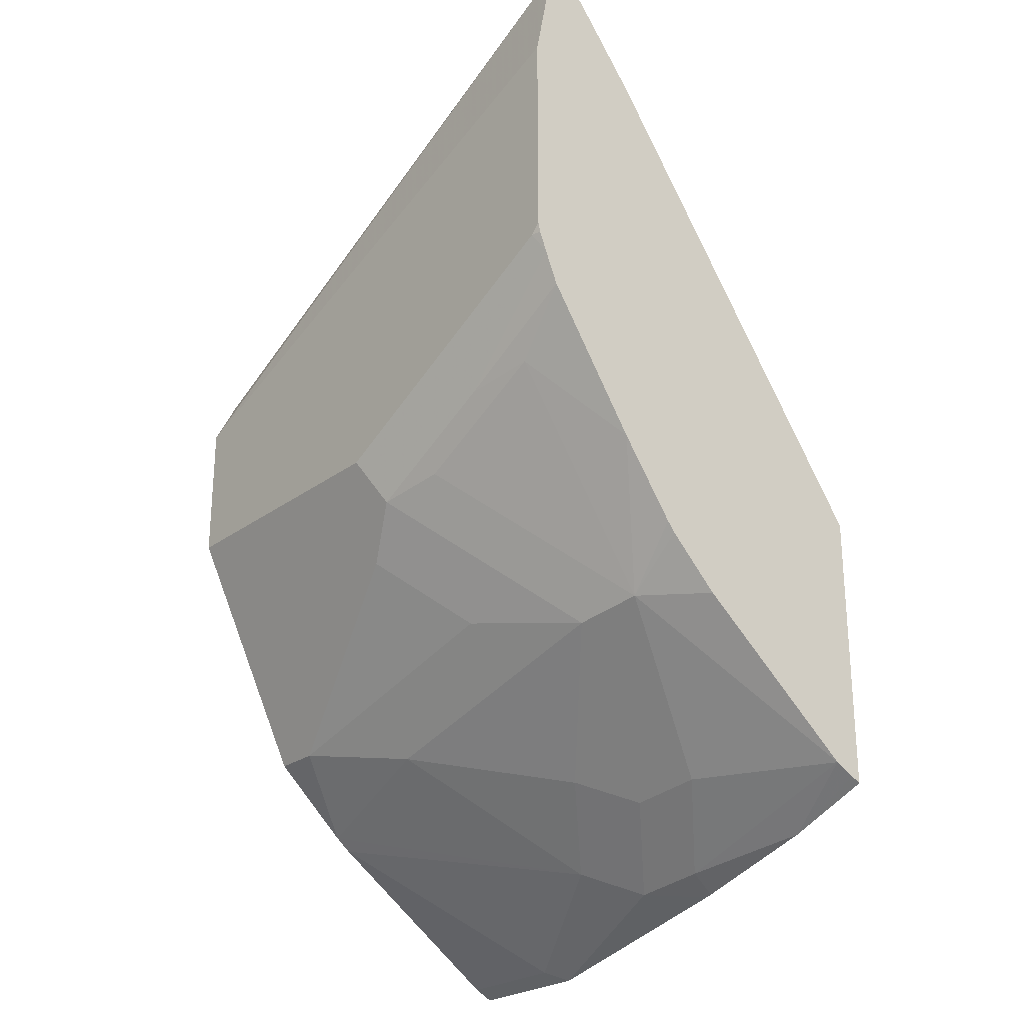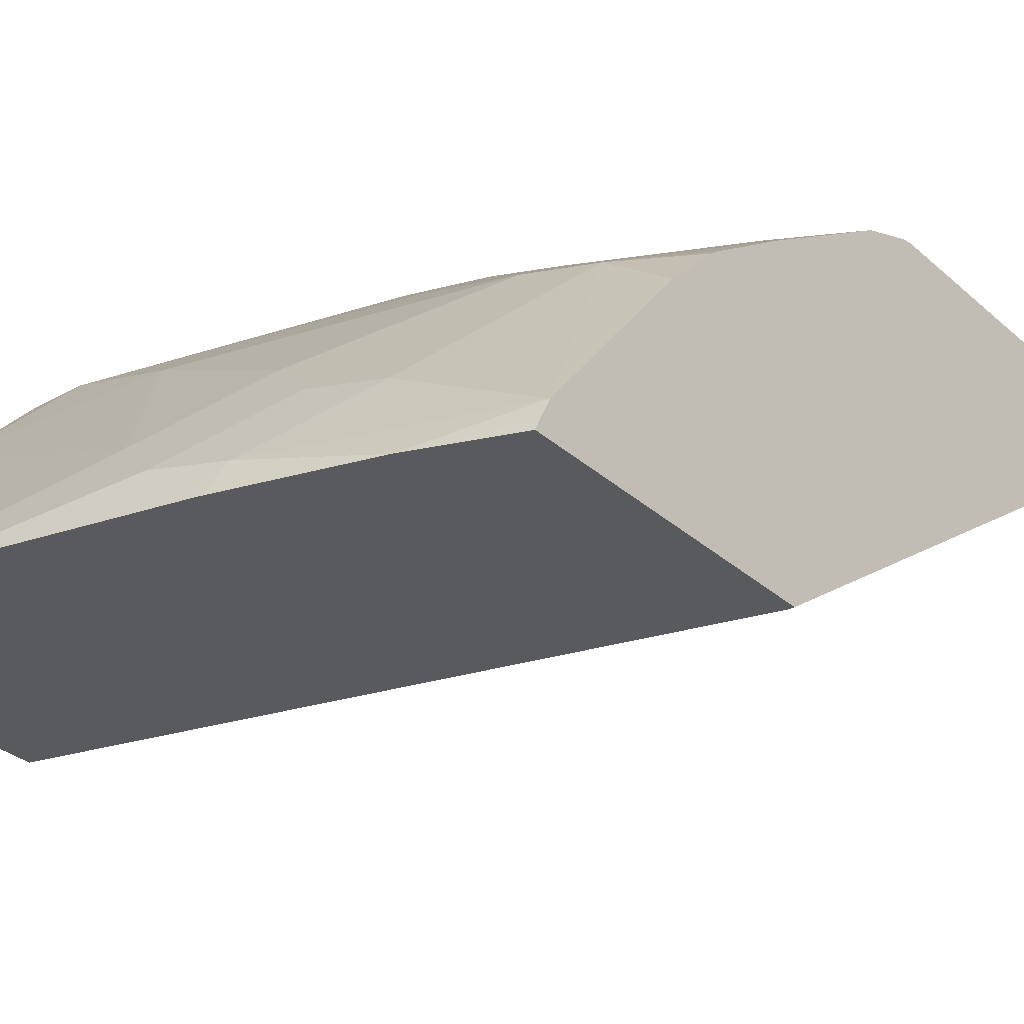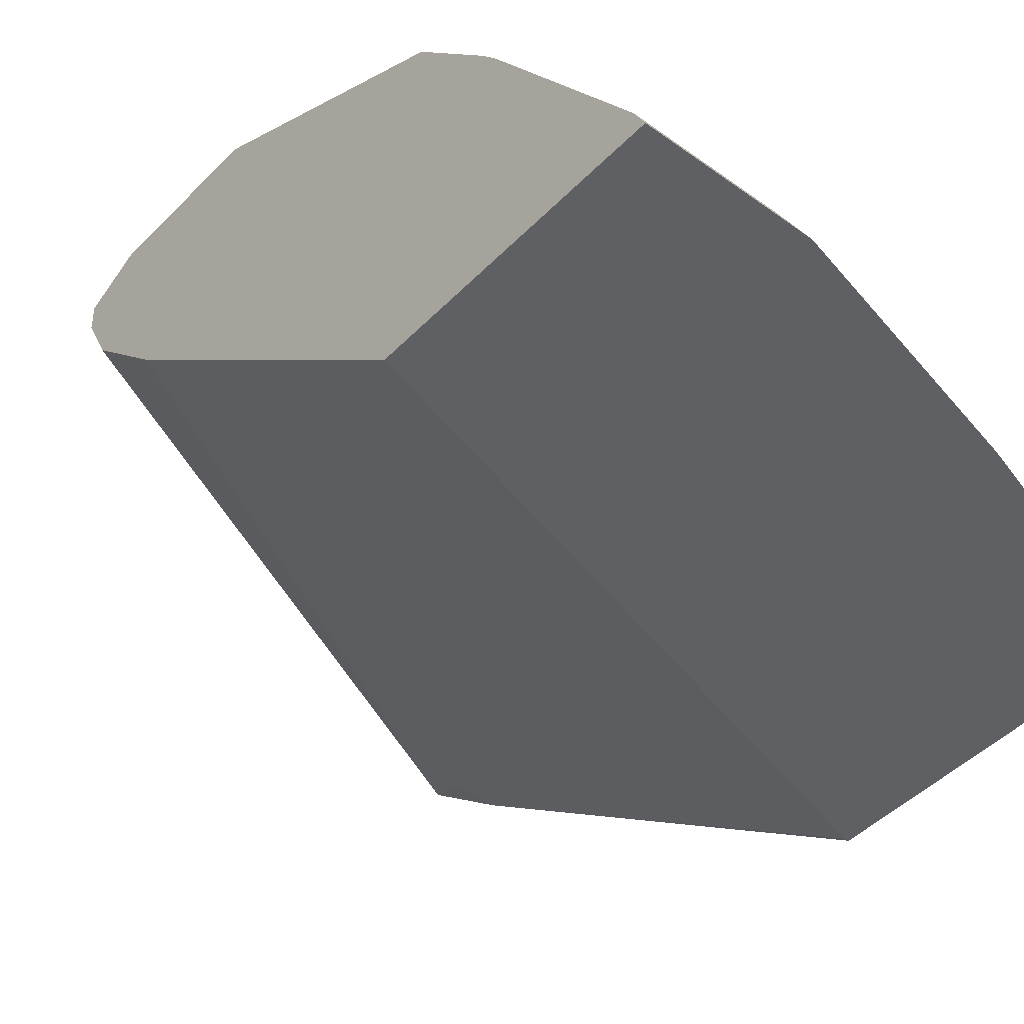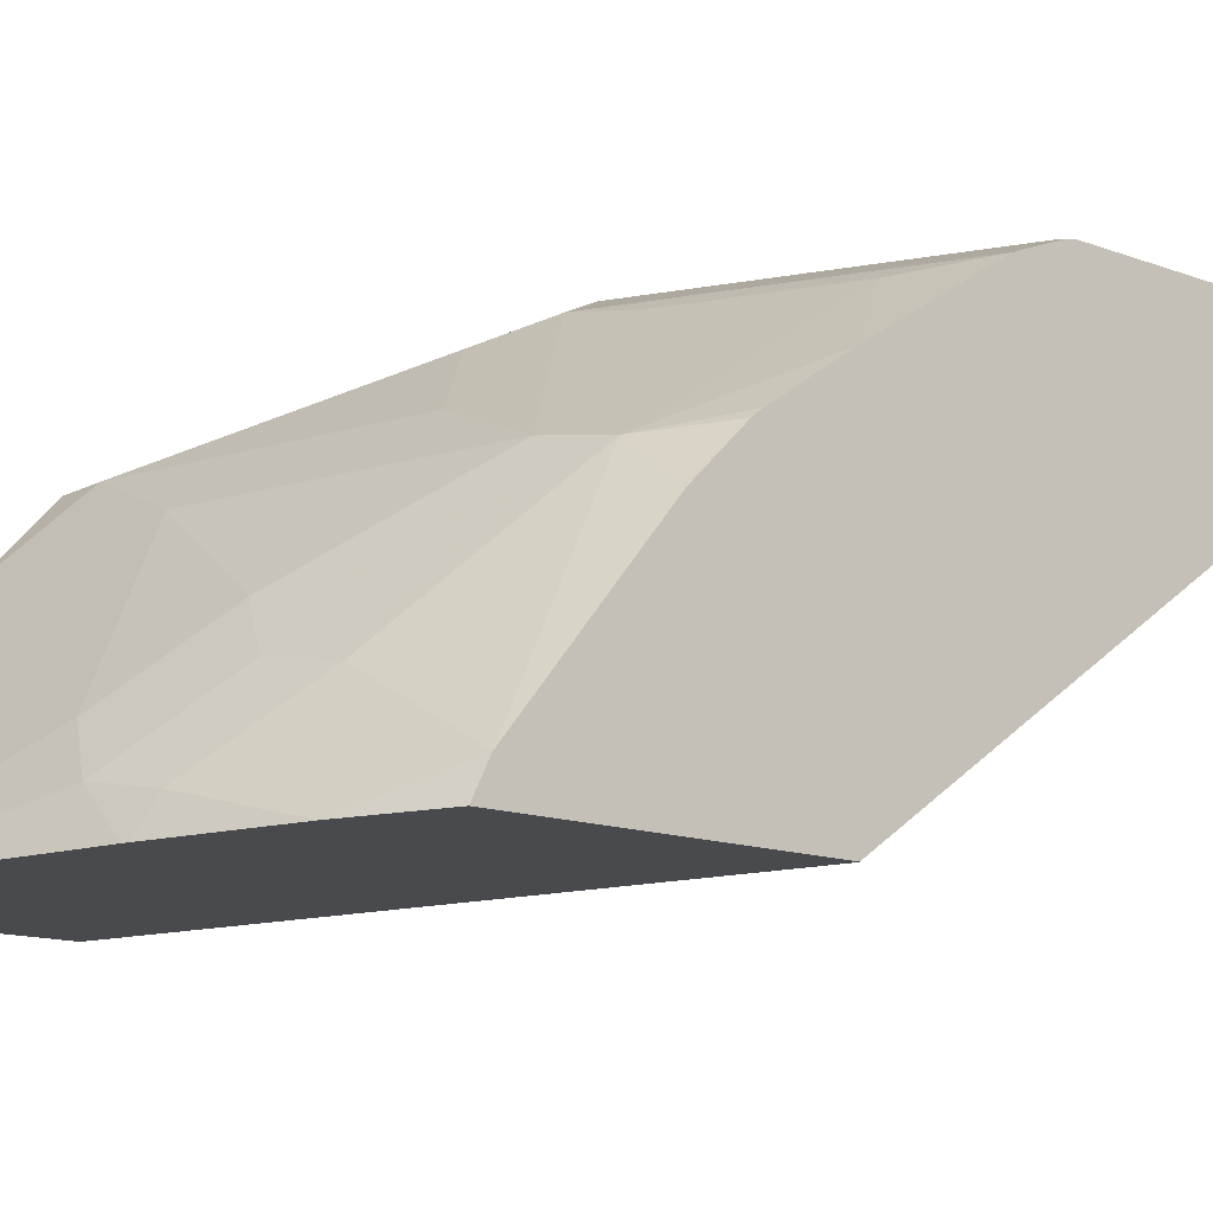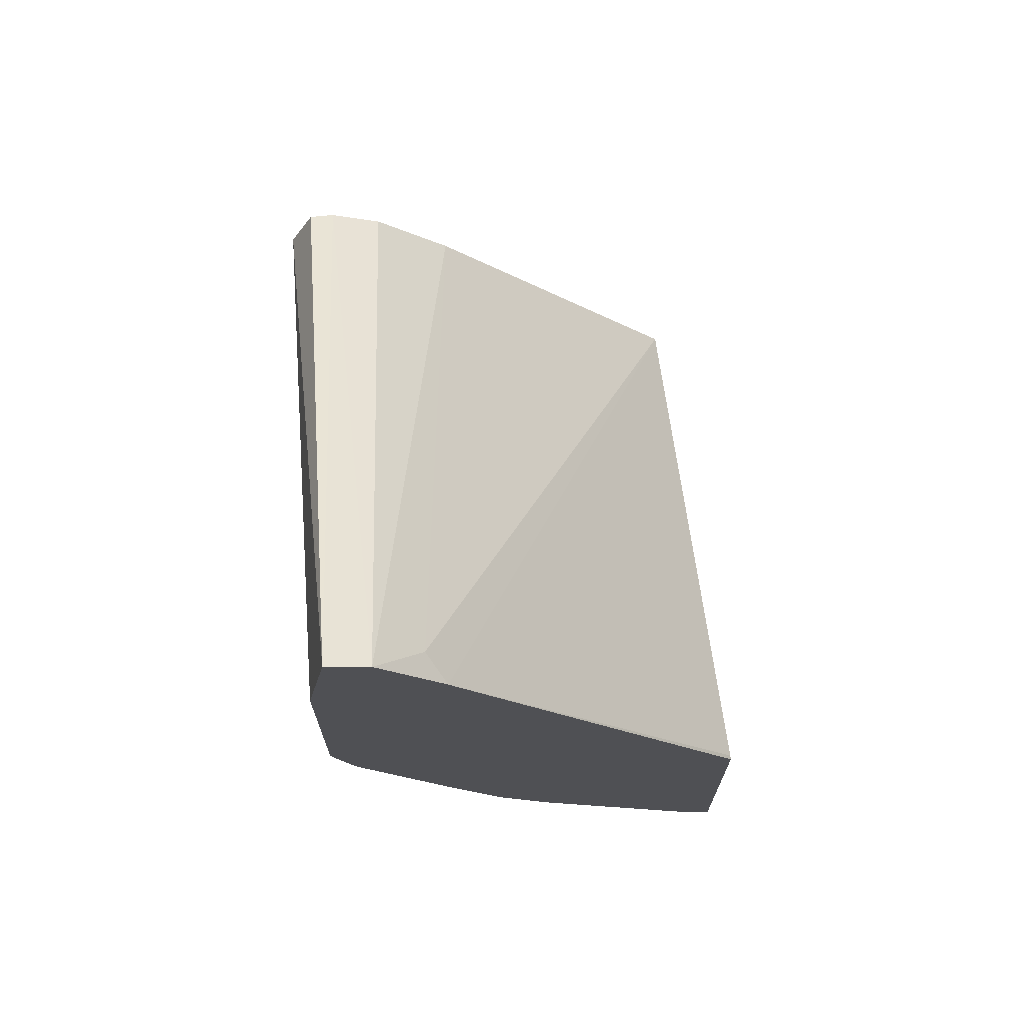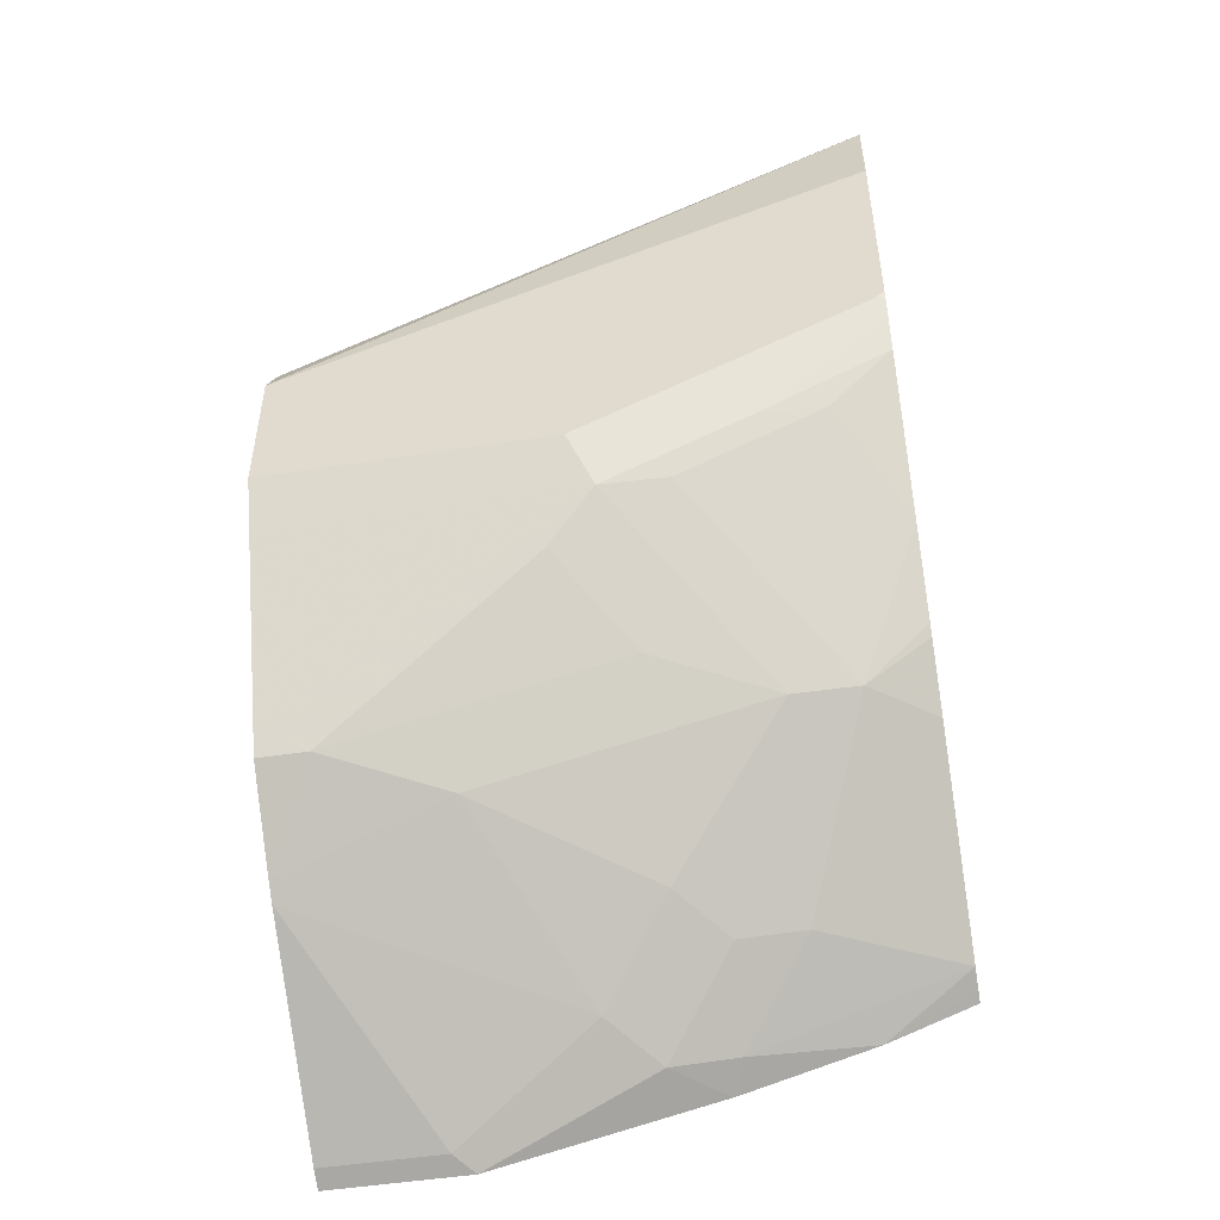
<metadata>
{"format":"obj","ext":"obj","renderer":"f3d","projection":"perspective","resolution":1024,"background":"white","views":[{"elev":-25.2,"azim":-130.2,"up":"+Z"},{"elev":-31.1,"azim":-141.4,"up":"+Y"},{"elev":-44.8,"azim":139.7,"up":"+Y"},{"elev":-13.3,"azim":-130.4,"up":"+Y"},{"elev":70.1,"azim":-95.8,"up":"+Z"},{"elev":-49.5,"azim":-170.2,"up":"+Z"}]}
</metadata>
<code>
v -0.3345 0.8105 -0.2623
v -0.3345 0.8222 -0.3233
v -0.3345 0.7867 -0.271
v 0.0008997 0.7948 -0.4248
v 0.0008997 0.8085 -0.4248
v 0.0008997 0.8222 -0.4522
v -0.3345 0.8222 -0.4466
v -0.3345 0.7502 -0.3182
v -0.3186 0.7605 -0.3084
v 0.0008997 0.7262 -0.4796
v 0.0008997 0.7674 -0.4385
v 0.0008997 0.8222 -0.5344
v -0.3289 0.8222 -0.4522
v -0.3345 0.8209 -0.4522
v -0.3345 0.5781 -0.5639
v -0.332 0.5781 -0.5639
v 0.0008997 0.5781 -0.6557
v -0.1644 0.8222 -0.5344
v 0.0008997 0.8085 -0.5618
v -0.2603 0.8085 -0.5207
v -0.3345 0.8166 -0.4634
v -0.3345 0.5781 -0.7283
v 0.0008997 0.5781 -0.8003
v -0.1781 0.8085 -0.5618
v 0.0008997 0.76 -0.6587
v -0.298 0.8016 -0.5139
v -0.3345 0.809 -0.4819
v -0.3345 0.5842 -0.7253
v -0.2844 0.5781 -0.7479
v -0.07963 0.5781 -0.8003
v 0.0008997 0.5892 -0.7947
v -0.2158 0.8016 -0.5549
v -0.02743 0.7537 -0.6714
v -0.1507 0.7948 -0.5892
v -0.1918 0.7537 -0.6303
v -0.2603 0.7262 -0.644
v -0.298 0.7194 -0.6372
v 0.0008997 0.7537 -0.6714
v -0.3345 0.7574 -0.5612
v -0.3345 0.5961 -0.7194
v -0.2158 0.5961 -0.7605
v -0.2113 0.5781 -0.7695
v -0.06854 0.5892 -0.7947
v -0.2076 0.5781 -0.7705
v -0.1781 0.6029 -0.7674
v -0.1507 0.6303 -0.7536
v 0.0008997 0.6998 -0.7189
v 0.0008997 0.709 -0.7116
v -0.09595 0.7262 -0.6851
v -0.1918 0.6715 -0.7125
v -0.2569 0.6372 -0.7194
v -0.3345 0.6933 -0.64
v -0.3345 0.7222 -0.611
v -0.3345 0.7268 -0.6052
v -0.2192 0.6441 -0.7262
f 29 41 42
f 24 37 32
f 25 38 33
f 26 32 37
f 29 40 41
f 26 39 27
f 28 40 29
f 30 44 45
f 24 36 37
f 26 37 39
f 24 35 36
f 20 26 27
f 24 33 34
f 24 25 33
f 24 32 26
f 23 43 31
f 23 30 43
f 22 28 29
f 20 27 21
f 20 24 26
f 19 25 24
f 30 45 46
f 15 17 16
f 24 34 35
f 30 46 43
f 50 55 51
f 33 38 48
f 15 23 17
f 46 48 47
f 46 49 48
f 46 50 49
f 45 50 46
f 45 55 50
f 41 55 45
f 41 51 55
f 41 44 42
f 41 45 44
f 40 51 41
f 37 54 39
f 37 53 54
f 37 52 53
f 37 40 52
f 37 51 40
f 37 50 51
f 36 50 37
f 36 49 50
f 33 35 34
f 33 36 35
f 33 49 36
f 33 48 49
f 31 43 47
f 43 46 47
f 15 30 23
f 15 42 44
f 3 8 9
f 2 13 7
f 2 18 13
f 2 12 18
f 2 6 12
f 1 6 2
f 1 5 6
f 1 4 5
f 1 3 4
f 1 8 3
f 1 15 8
f 1 22 15
f 1 28 22
f 1 40 28
f 1 52 40
f 1 53 52
f 1 54 53
f 1 27 39
f 1 21 27
f 1 14 21
f 1 7 14
f 1 2 7
f 15 44 30
f 3 9 10
f 3 10 11
f 1 39 54
f 4 11 10
f 15 29 42
f 3 11 4
f 15 22 29
f 13 21 14
f 13 24 20
f 13 18 24
f 12 24 18
f 12 19 24
f 9 17 10
f 8 17 9
f 8 16 17
f 8 15 16
f 13 20 21
f 4 6 5
f 7 13 14
f 4 23 31
f 4 10 17
f 4 47 48
f 4 48 38
f 4 31 47
f 4 38 25
f 4 25 19
f 4 19 12
f 4 12 6
f 4 17 23

</code>
